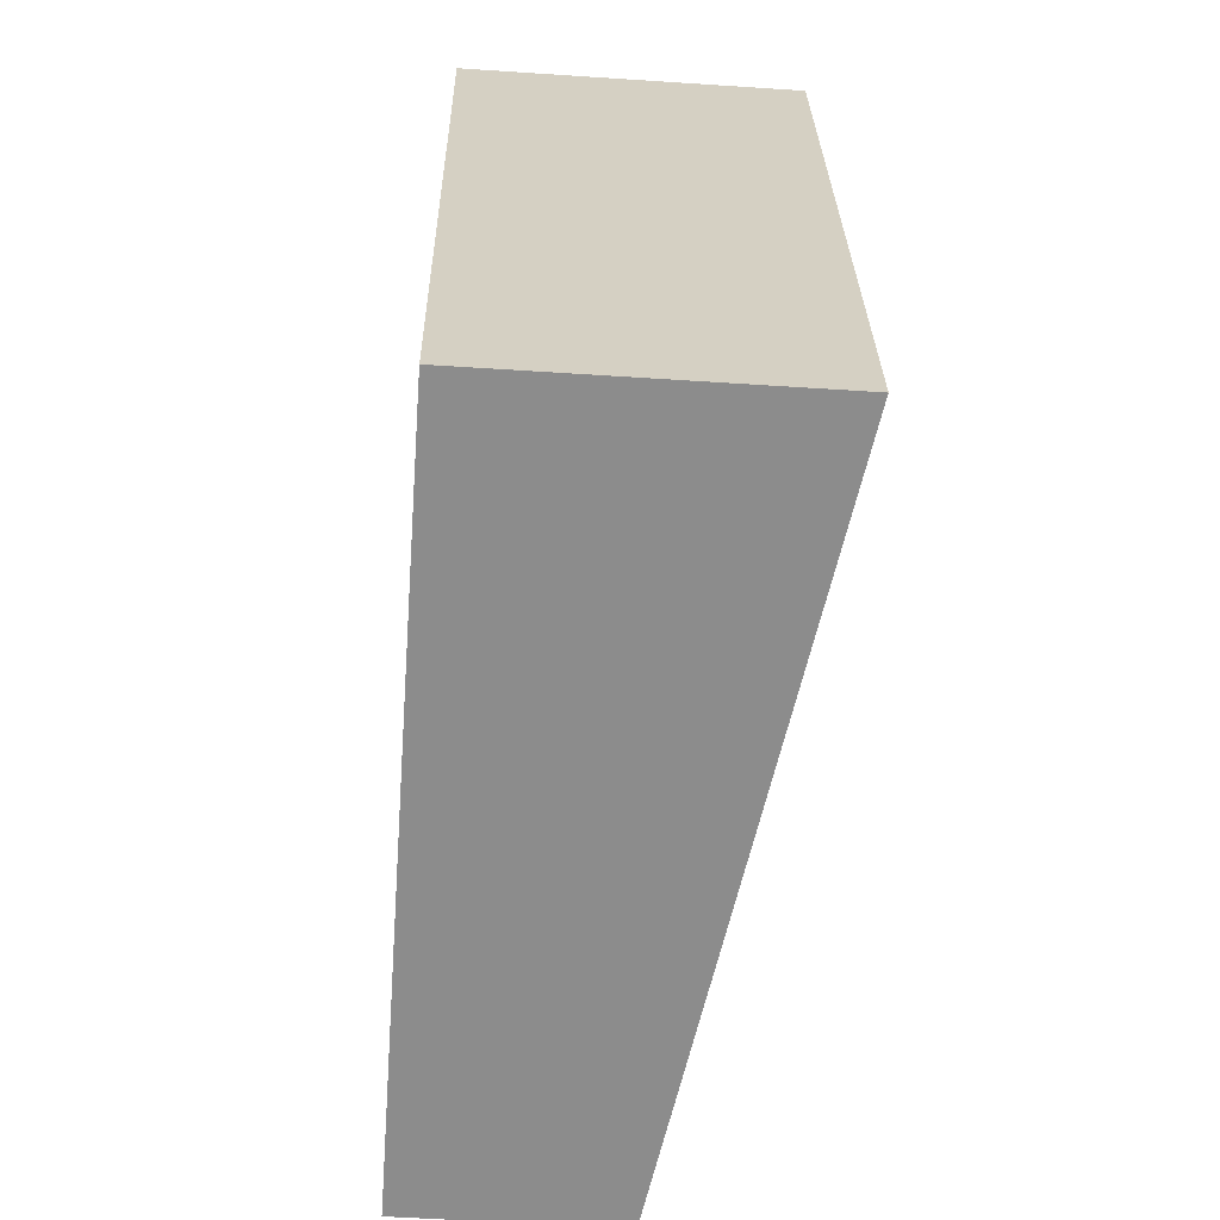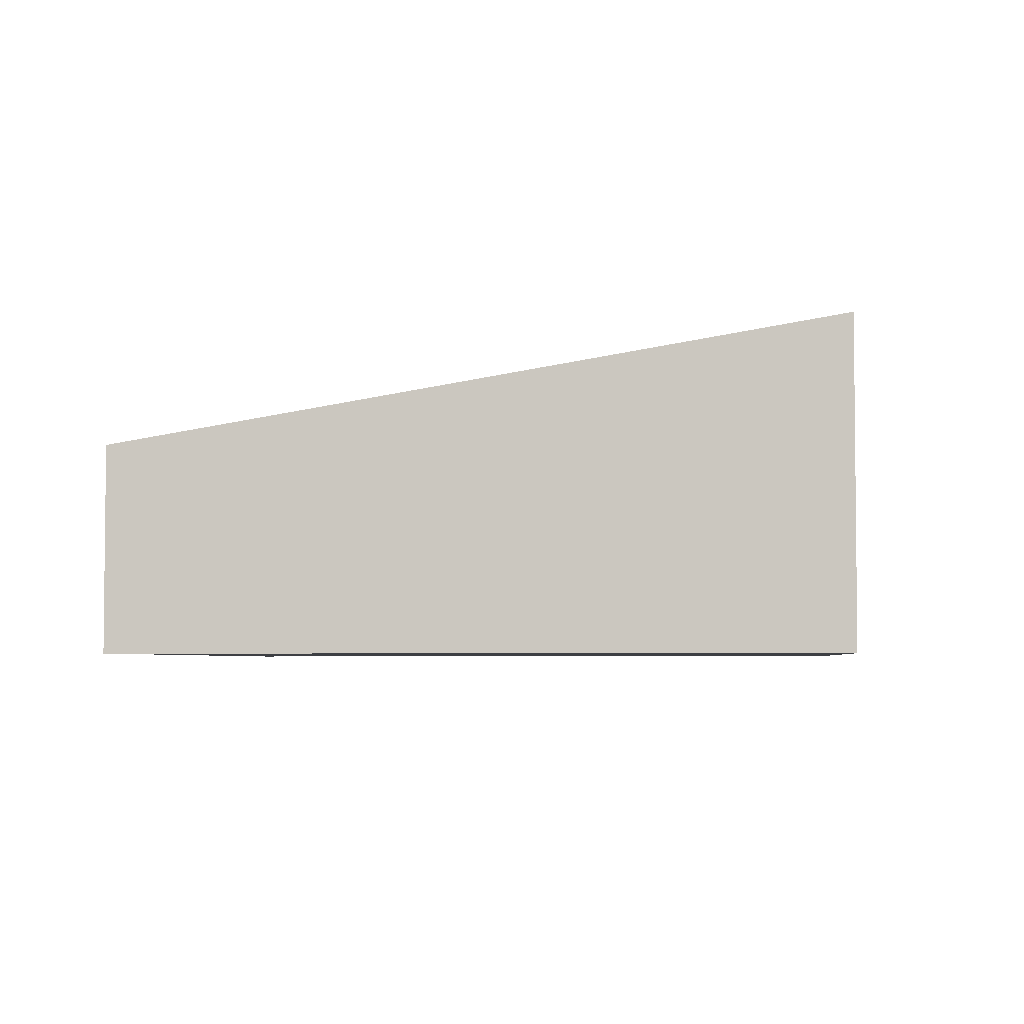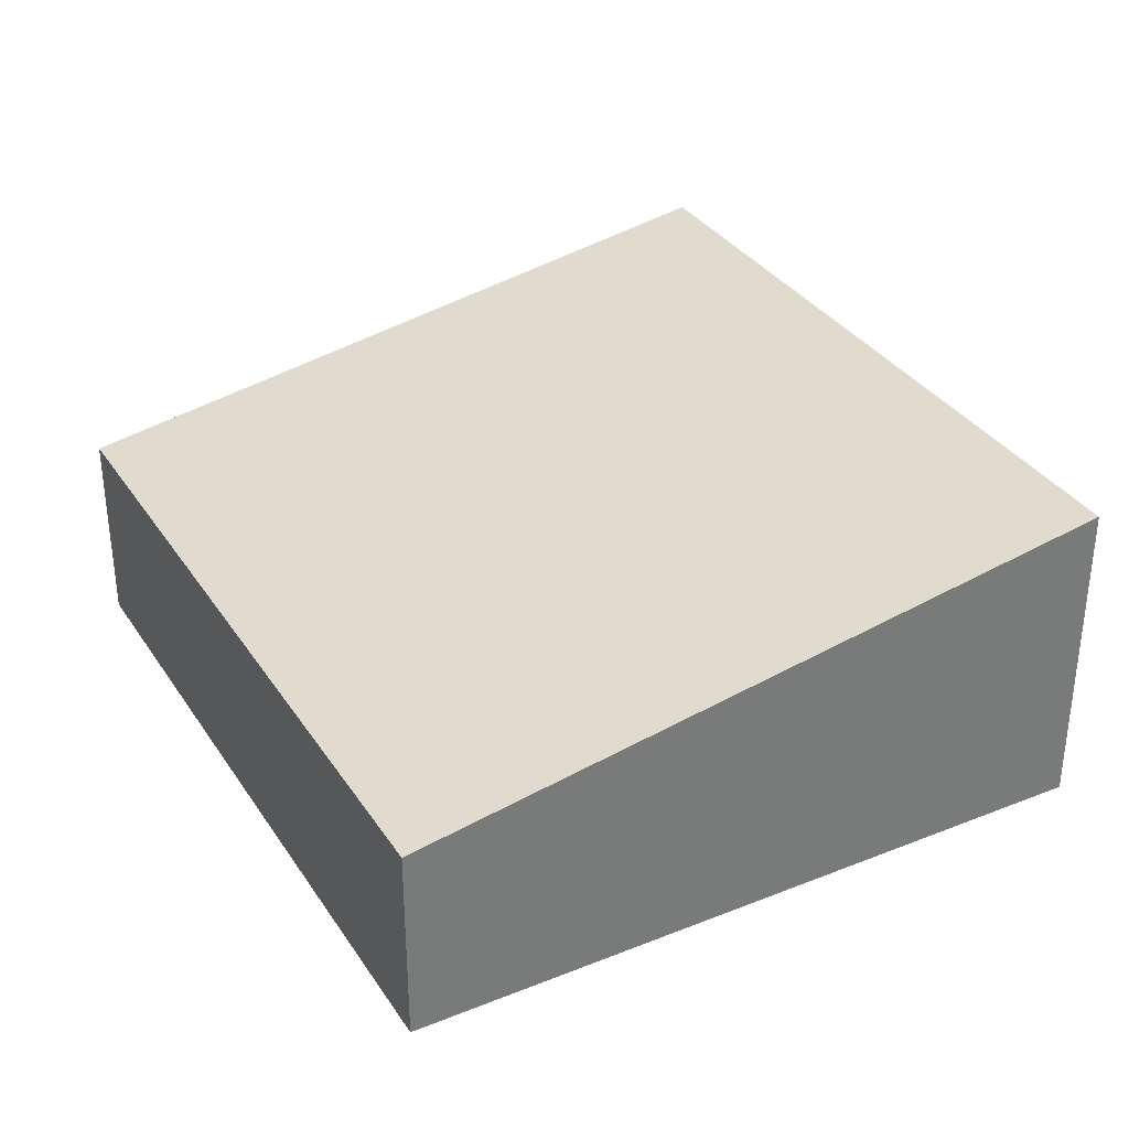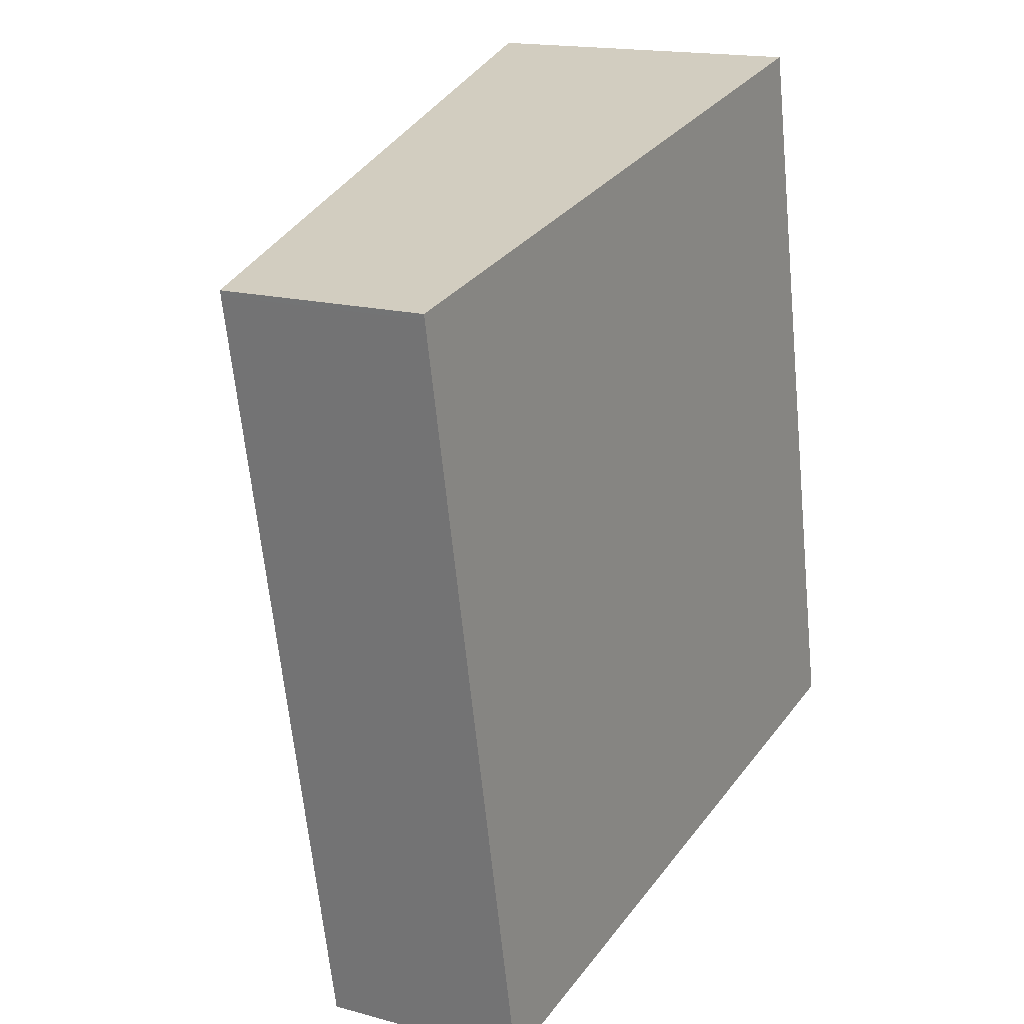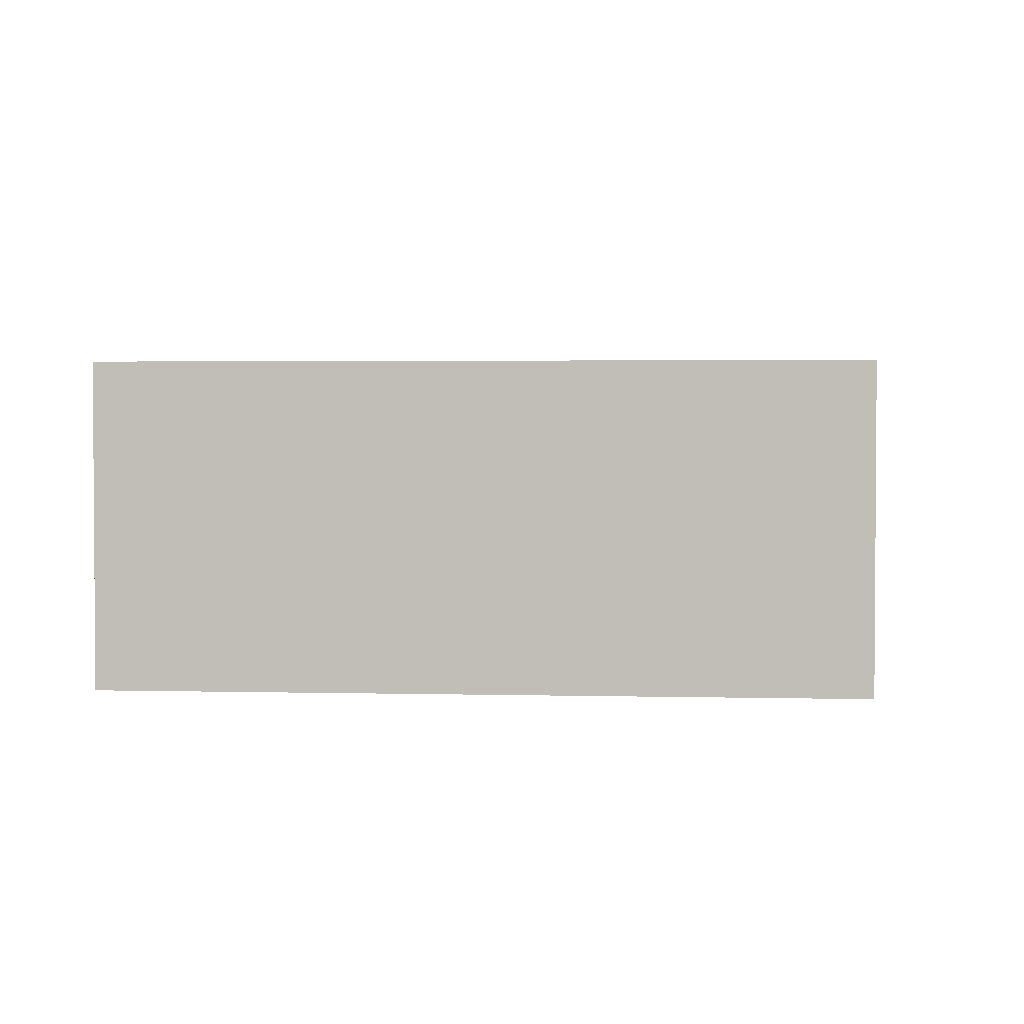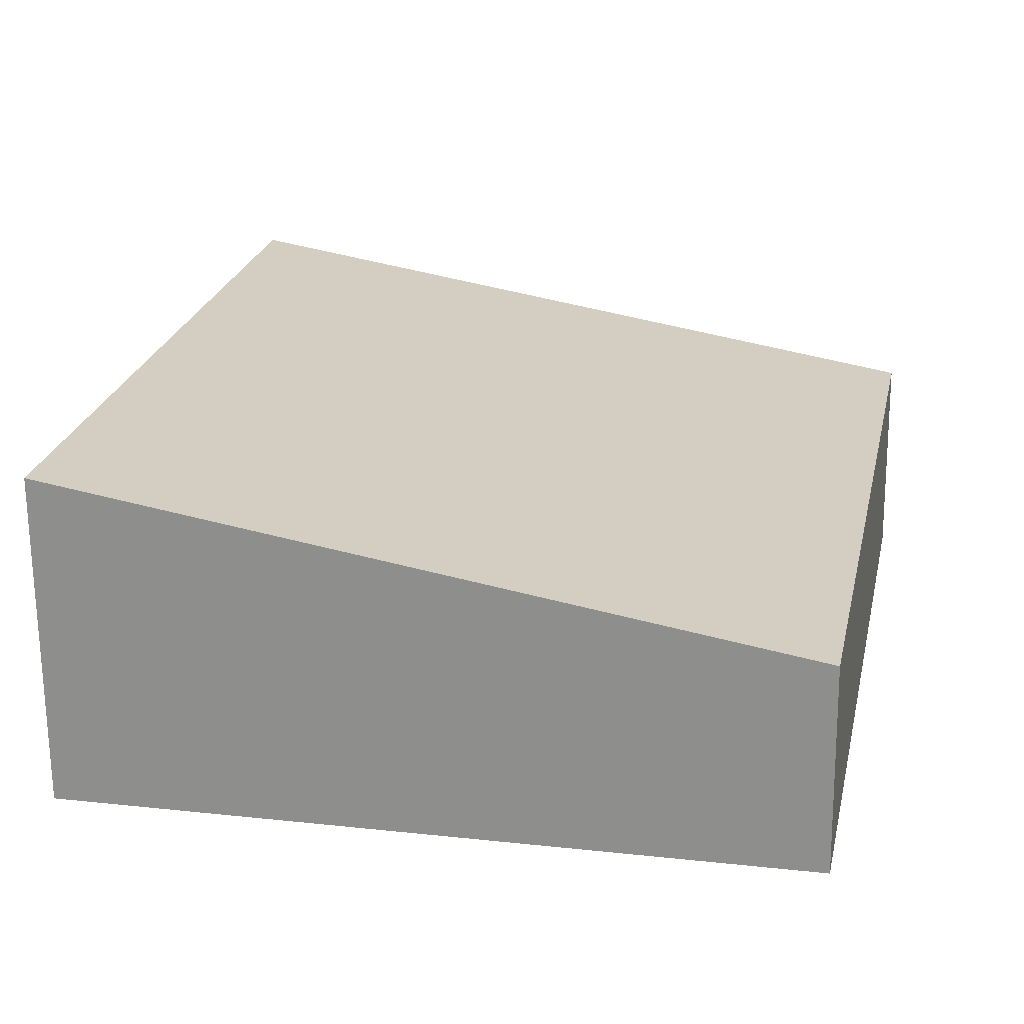
<metadata>
{"format":"obj","ext":"obj","renderer":"f3d","projection":"perspective","resolution":1024,"background":"white","views":[{"elev":-52.6,"azim":85.9,"up":"+Z"},{"elev":-4.0,"azim":-6.1,"up":"+Y"},{"elev":33.8,"azim":-40.0,"up":"+Y"},{"elev":16.3,"azim":-60.5,"up":"+Z"},{"elev":2.5,"azim":83.6,"up":"+Y"},{"elev":-67.3,"azim":-179.5,"up":"+Z"}]}
</metadata>
<code>
v  1.501 2.009 -7.356
v  8.509 3.196 -5.926
v  1.614 2.028 -7.333
v  0.01 2.009 -0.05
v  7.007 3.196 1.43
v  0 2.009 1.23e-16
v  8.509 3.629e-16 -5.926
v  1.614 4.49e-16 -7.333
v  1.501 4.504e-16 -7.356
v  0.01 3.062e-18 -0.05
v  0 0 0
v  7.007 -8.756e-17 1.43
g defaultobject
f 1 2 3
f 2 1 4
f 2 4 5
f 5 4 6
f 7 3 2
f 3 7 8
f 3 8 1
f 1 8 9
f 9 4 1
f 4 9 10
f 4 10 6
f 6 10 11
f 6 12 5
f 12 6 11
f 12 2 5
f 2 12 7
f 8 10 9
f 10 8 7
f 10 7 12
f 10 12 11

</code>
